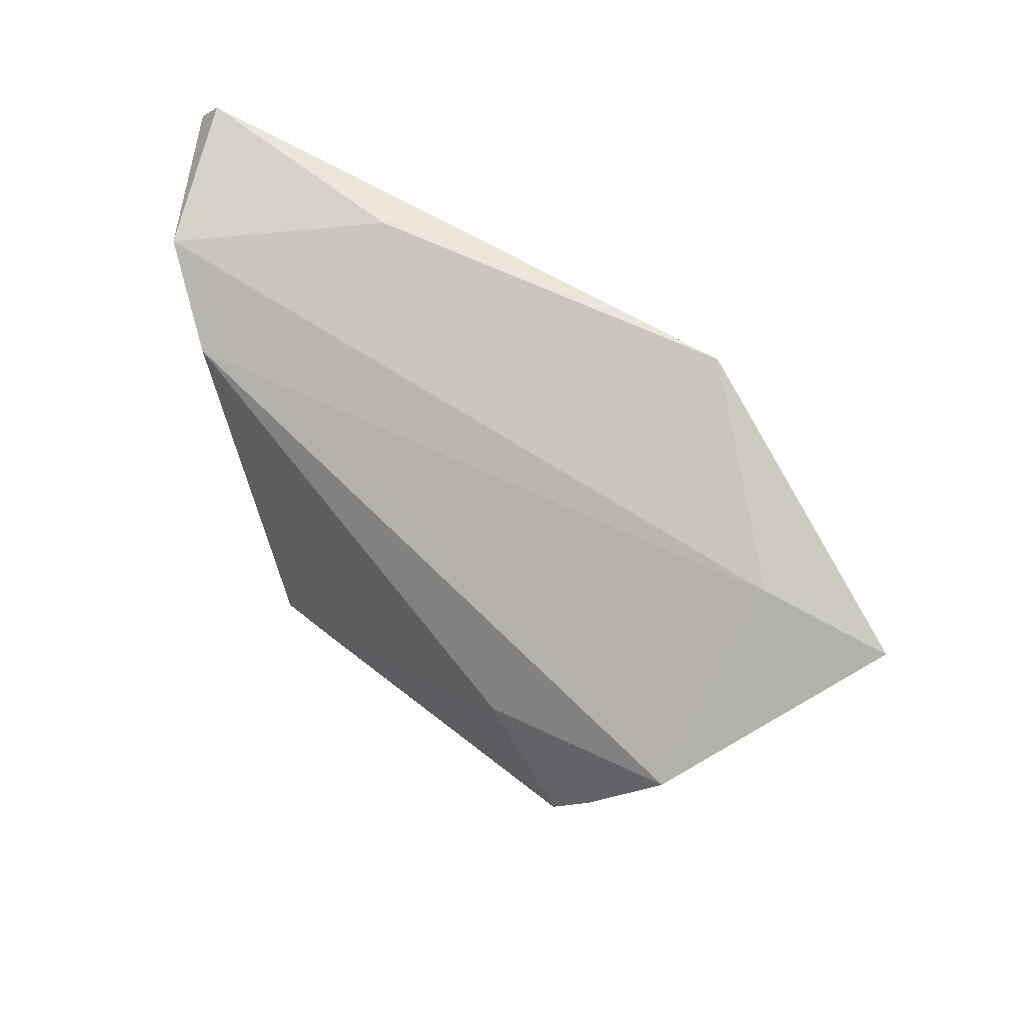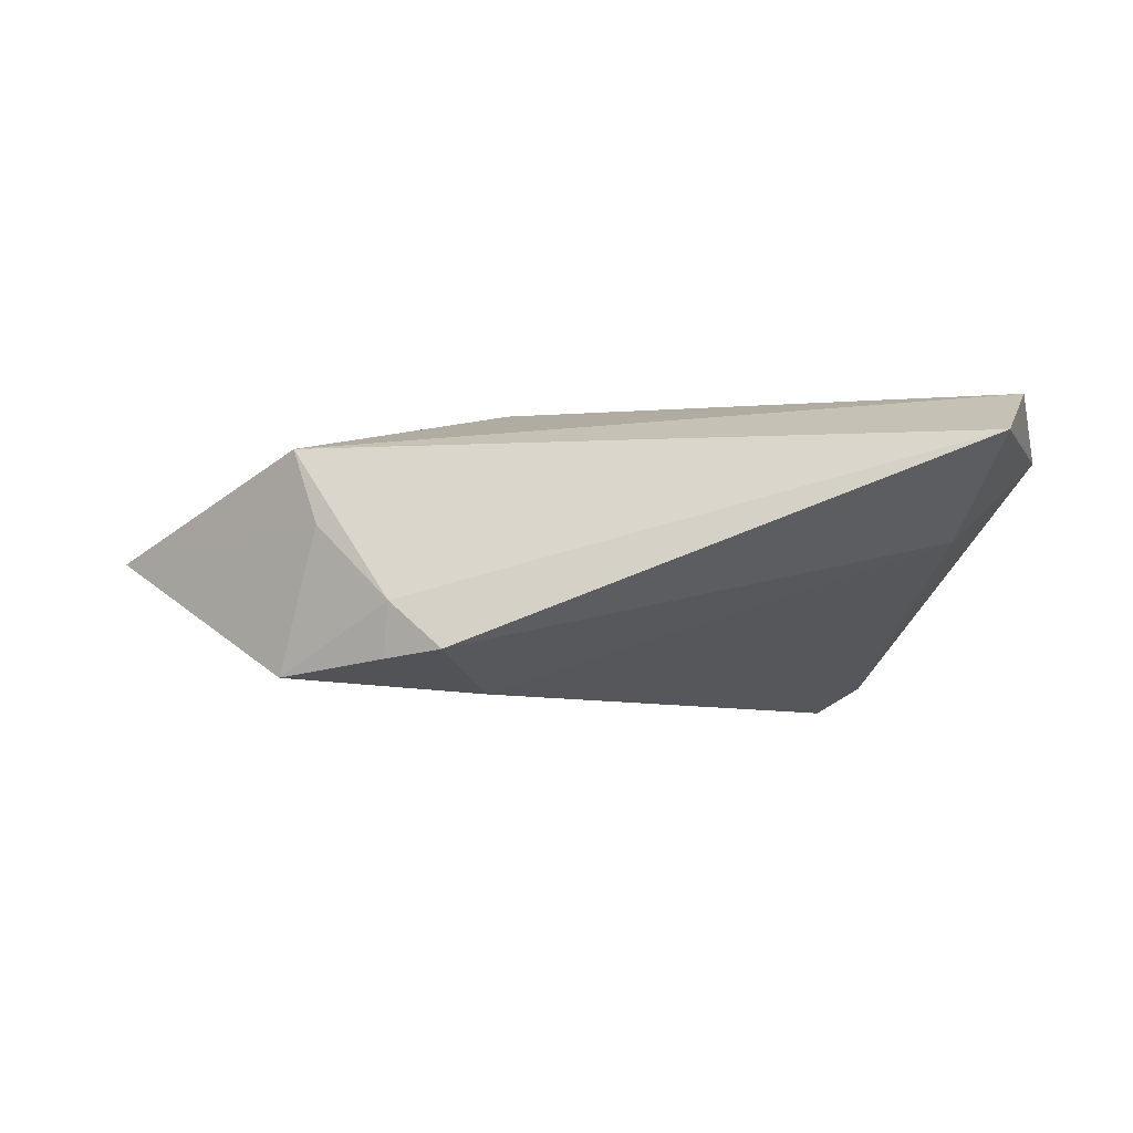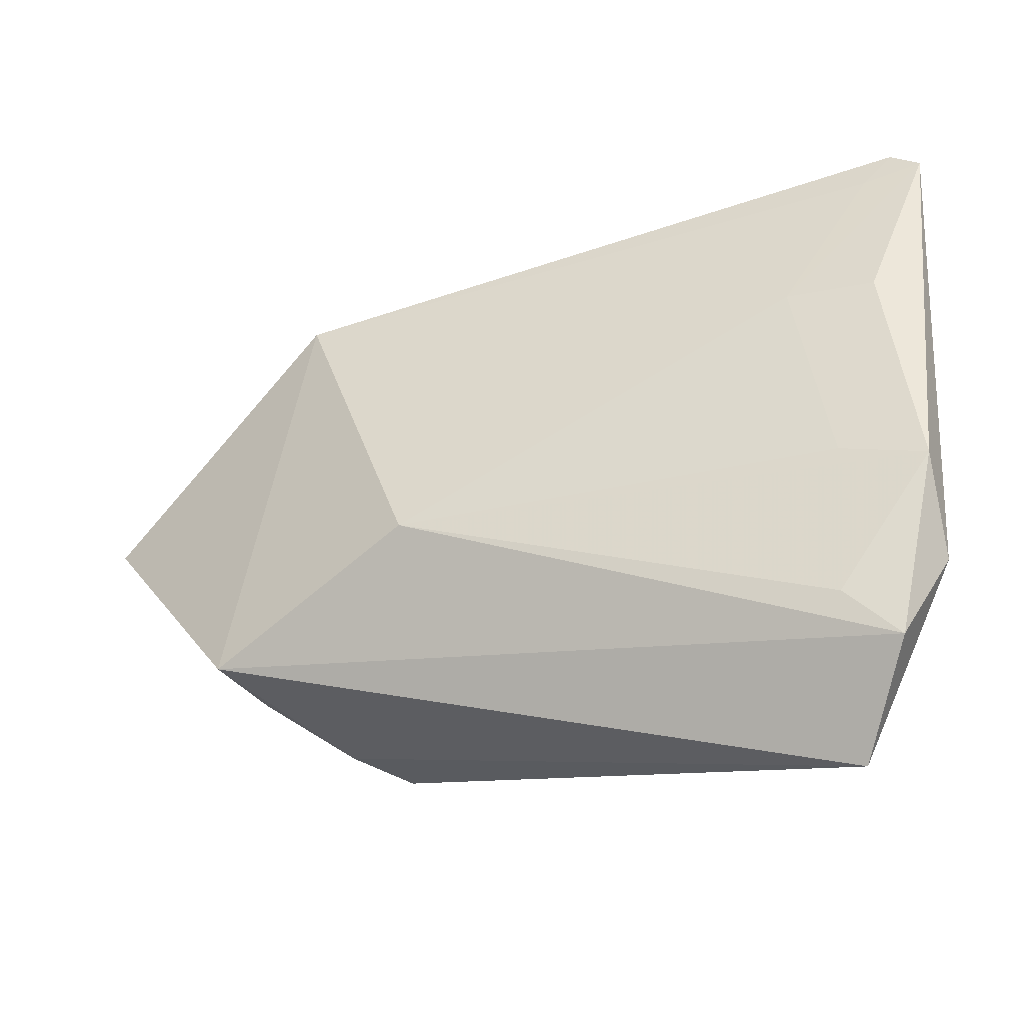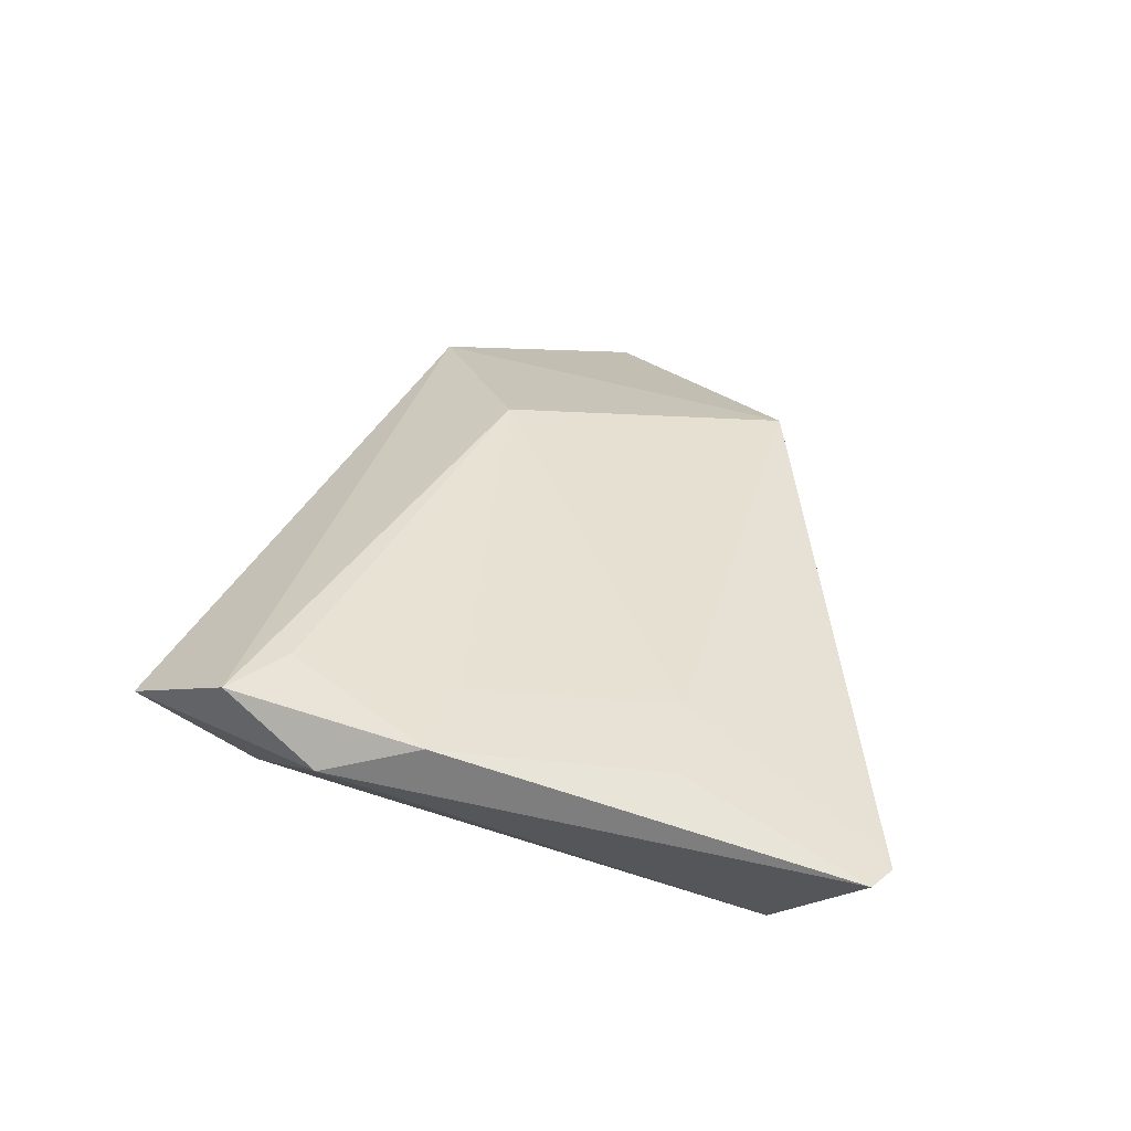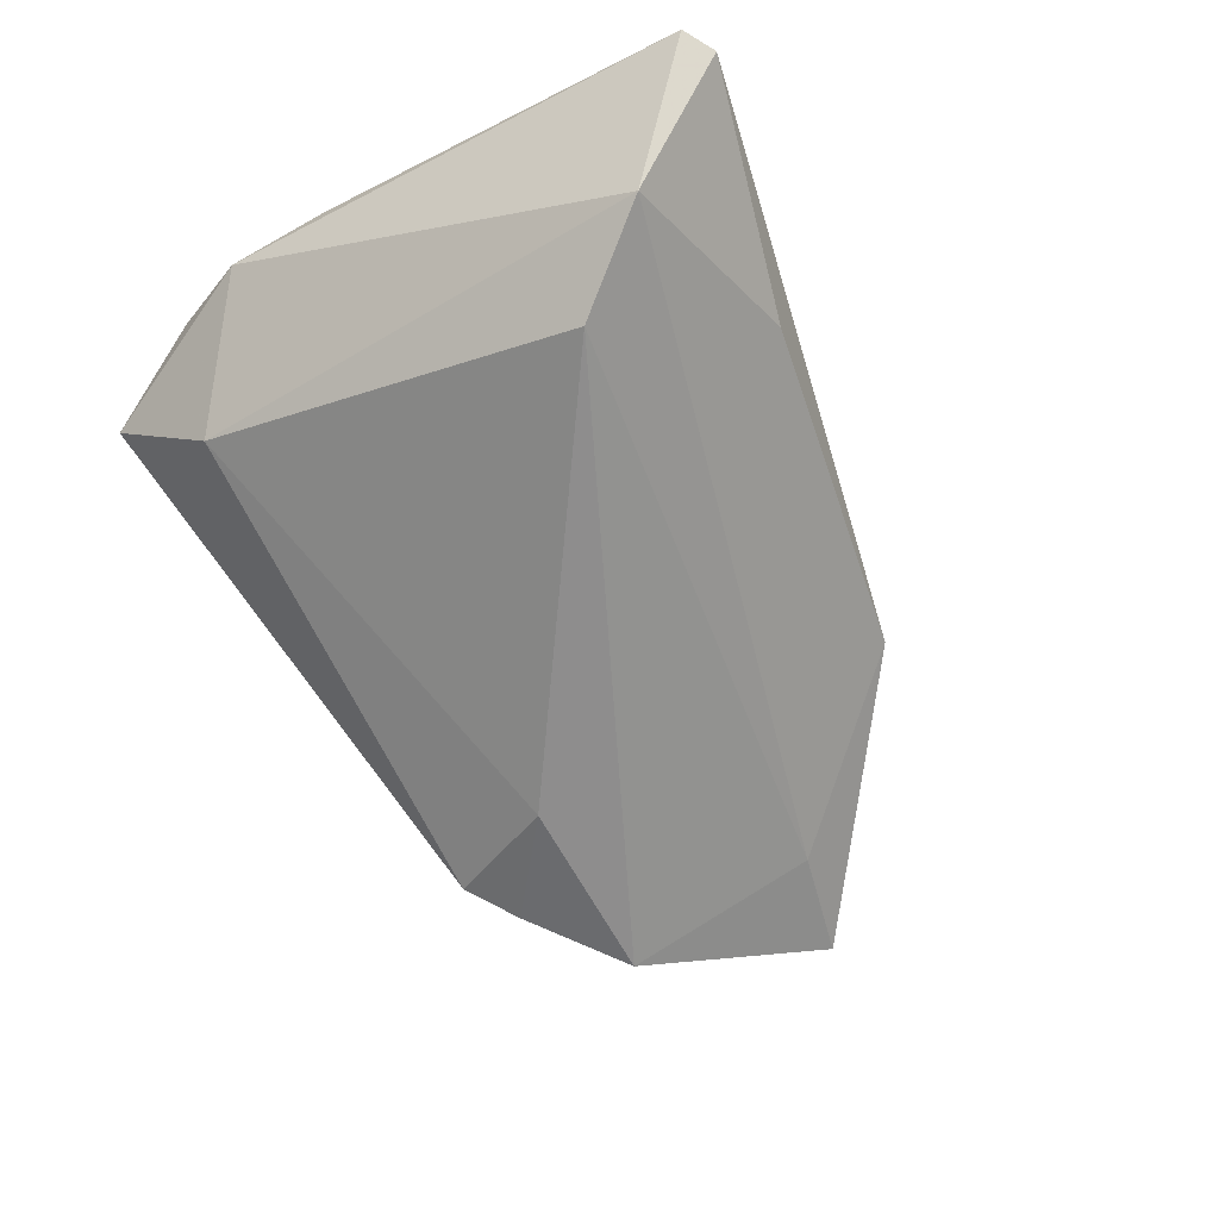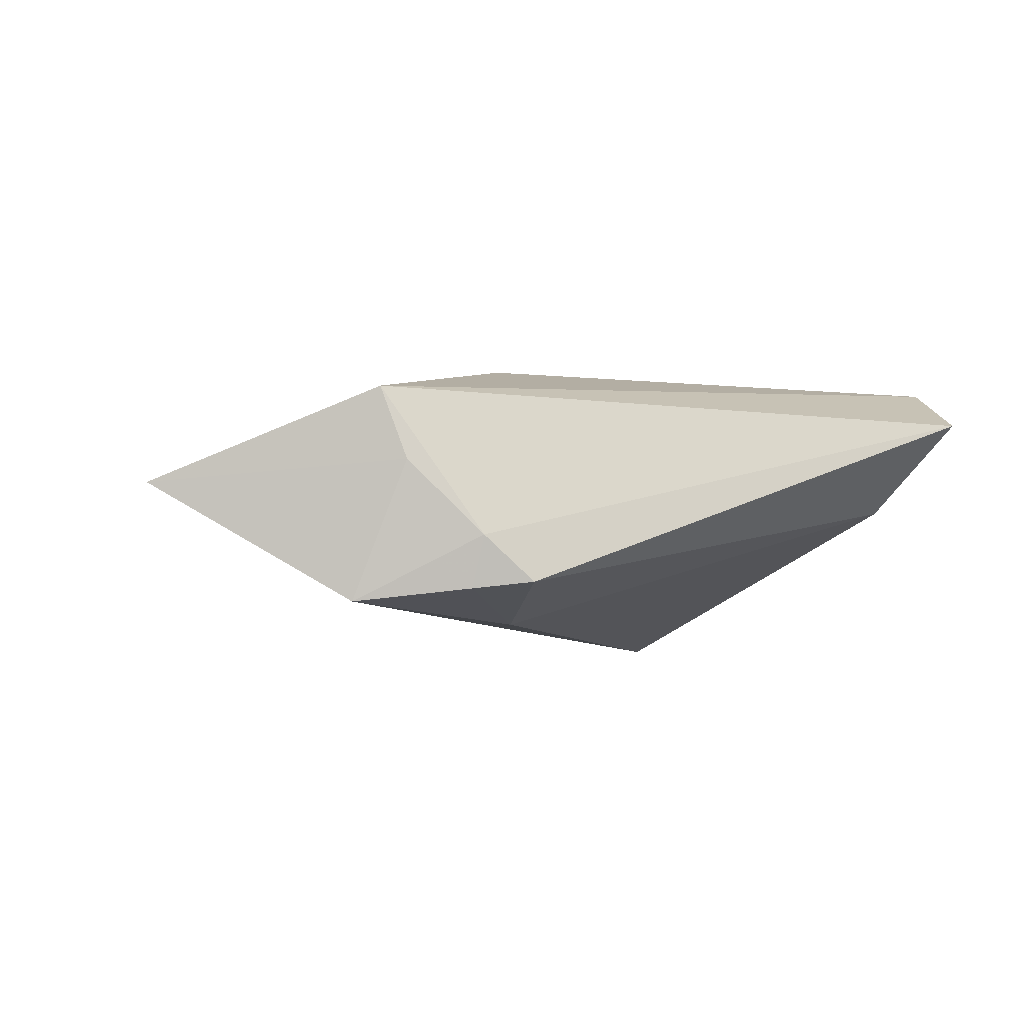
<metadata>
{"format":"obj","ext":"obj","renderer":"f3d","projection":"perspective","resolution":1024,"background":"white","views":[{"elev":29.0,"azim":-140.2,"up":"+Y"},{"elev":-7.5,"azim":-7.5,"up":"+Z"},{"elev":-25.2,"azim":18.5,"up":"+Y"},{"elev":36.0,"azim":97.7,"up":"+Z"},{"elev":-64.7,"azim":119.3,"up":"+Z"},{"elev":-8.0,"azim":-35.5,"up":"+Z"}]}
</metadata>
<code>
v 0.03813 0.02102 0.008628
v -0.04083 -0.01936 0.0001565
v -0.01785 -0.005181 0.01586
v 0.03335 -0.002275 0.01351
v 0.02613 0.02007 -0.01793
v -0.02715 -0.02622 -0.01428
v 0.01072 0.0357 -0.00107
v -0.04464 -0.01345 -0.01661
v 0.04387 0.04148 0.000757
v 0.04387 -0.01564 0.00963
v -0.02093 -0.01255 -0.01818
v -0.03293 -0.02407 -0.008825
v -0.03316 0.02756 0.007401
v -0.04885 0.008039 -0.004278
v 0.03933 -0.02604 0.01586
v -0.04345 -0.01744 0.008981
v 0.03343 -0.03789 0.009268
v 0.03468 0.03107 -0.01381
v 0.03704 0.03931 0.001819
v 0.0279 0.02066 0.009218
v 0.04324 -0.00418 0.01339
v -0.03332 -0.02218 -0.0151
v 0.03046 -0.02613 -0.00147
v 0.04025 0.04364 1.809e-05
v -0.06323 0.004348 -0.001679
v 0.03293 -0.0203 0.01586
f 25 16 13
f 13 16 3
f 7 18 13
f 5 18 23
f 17 6 23
f 11 8 5
f 5 23 11
f 11 23 6
f 15 16 17
f 3 16 15
f 25 8 2
f 2 16 25
f 20 13 3
f 19 13 20
f 9 19 20
f 25 13 14
f 14 13 18
f 14 18 5
f 14 8 25
f 5 8 14
f 24 19 9
f 24 13 19
f 7 13 24
f 9 18 24
f 24 18 7
f 10 23 18
f 9 21 10
f 10 18 9
f 17 23 10
f 10 15 17
f 21 15 10
f 22 11 6
f 8 11 22
f 26 21 3
f 3 15 26
f 26 15 21
f 16 2 12
f 12 6 17
f 17 16 12
f 12 22 6
f 12 2 8
f 8 22 12
f 3 21 4
f 4 20 3
f 1 21 9
f 9 20 1
f 1 4 21
f 20 4 1

</code>
